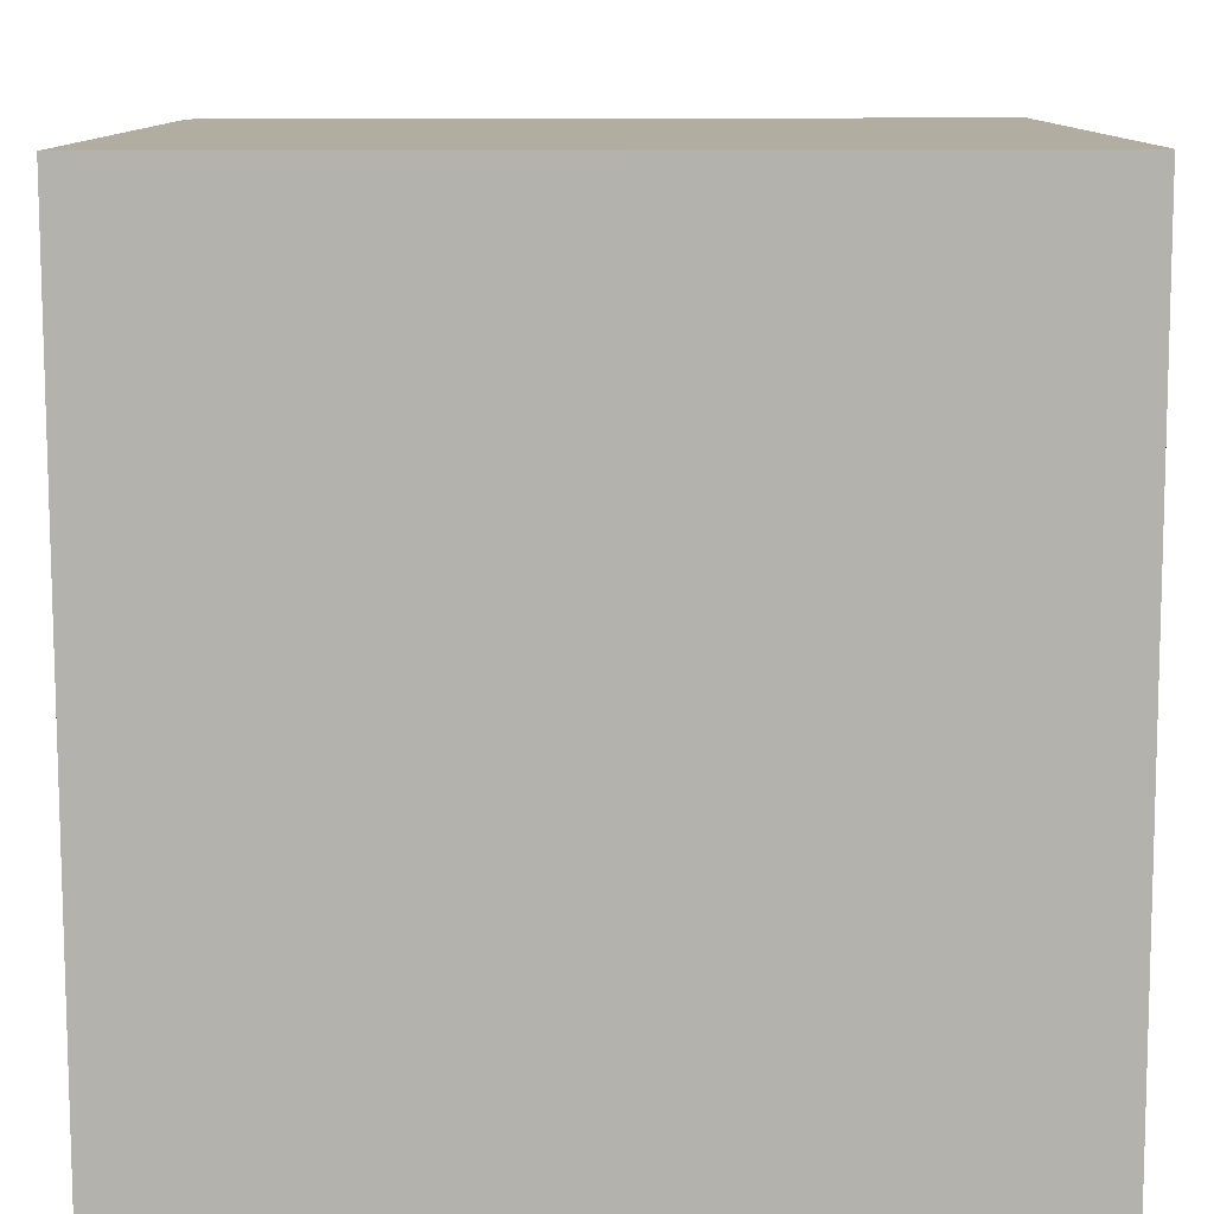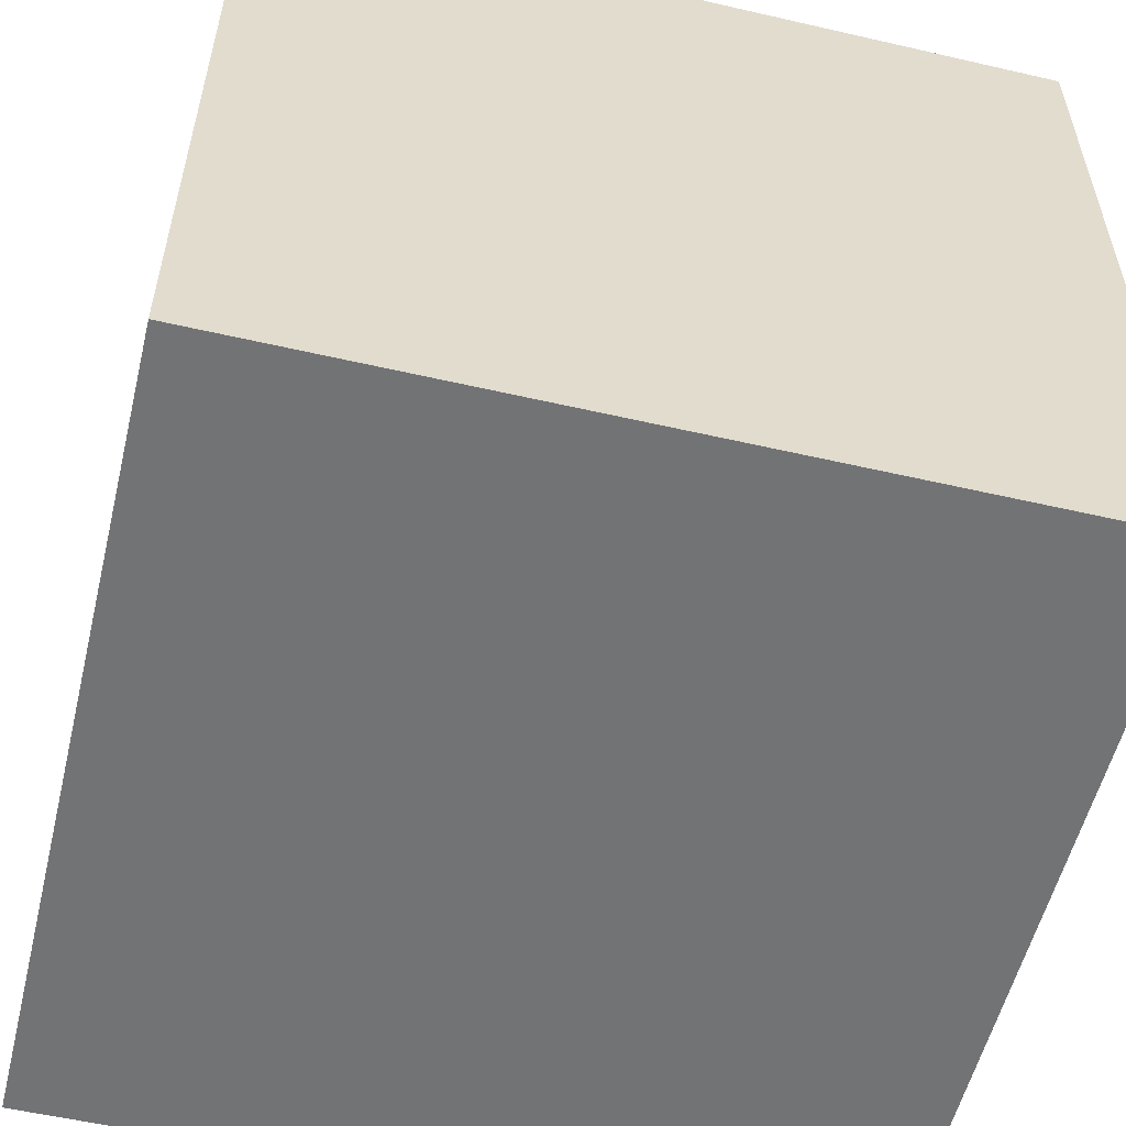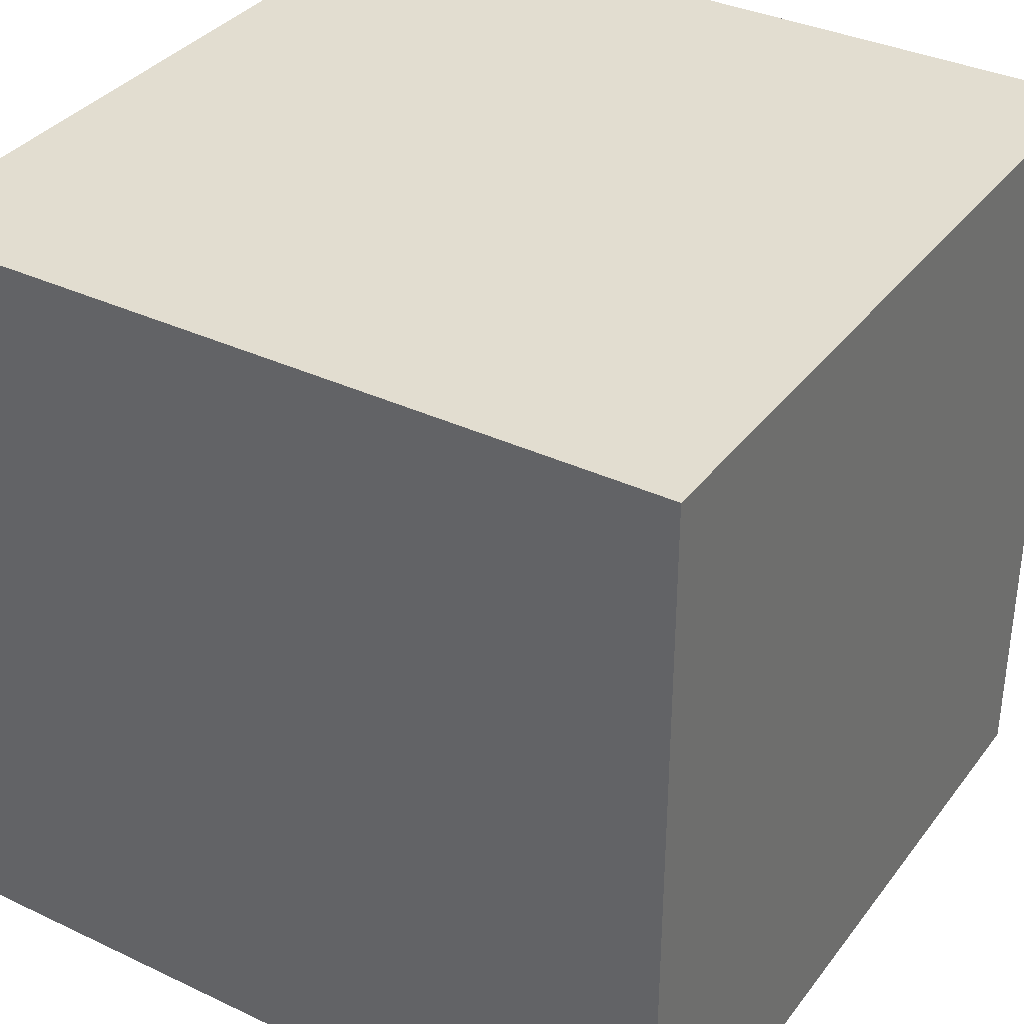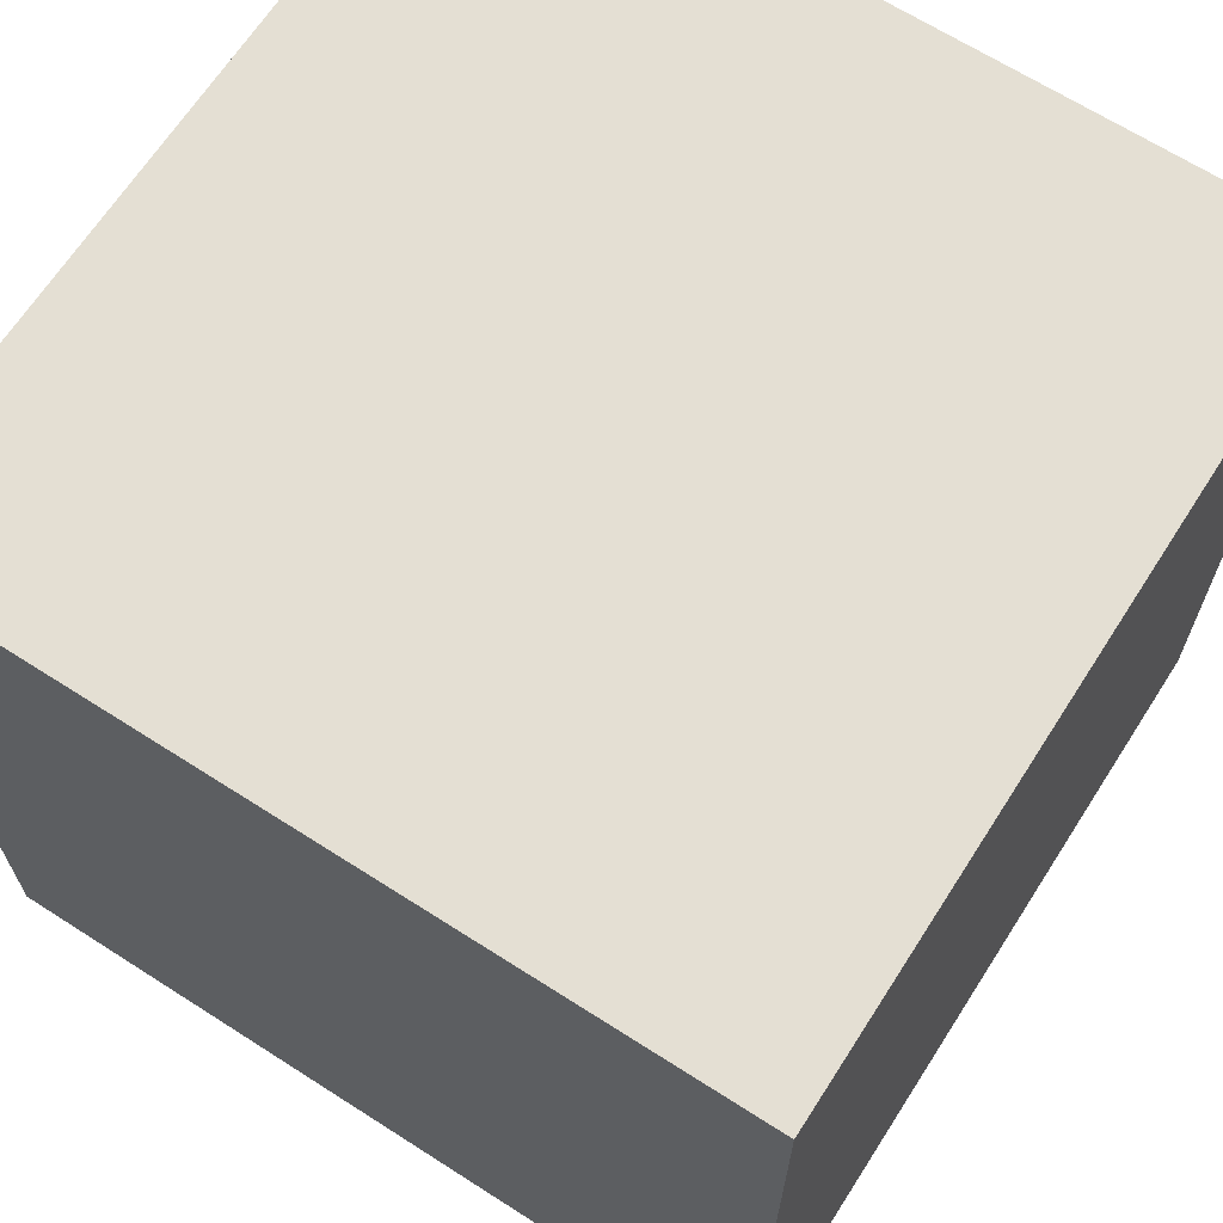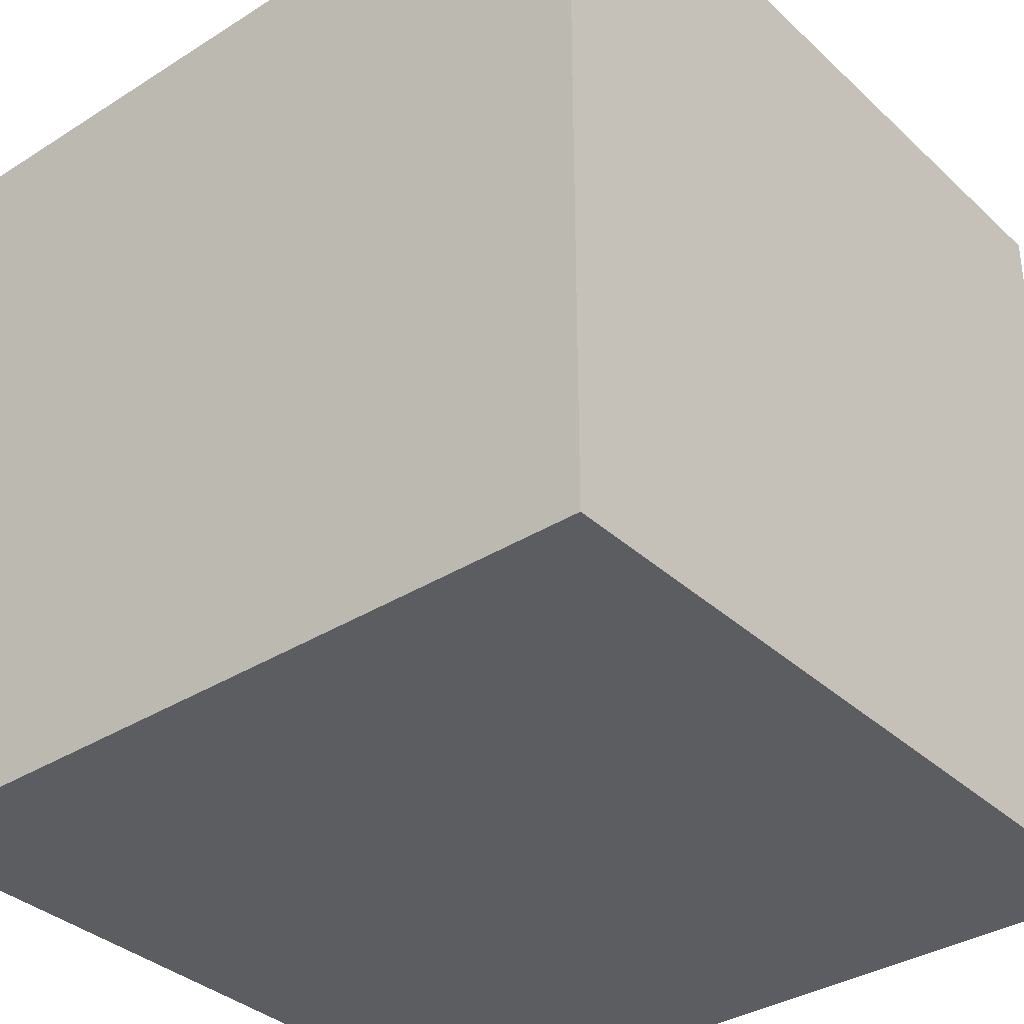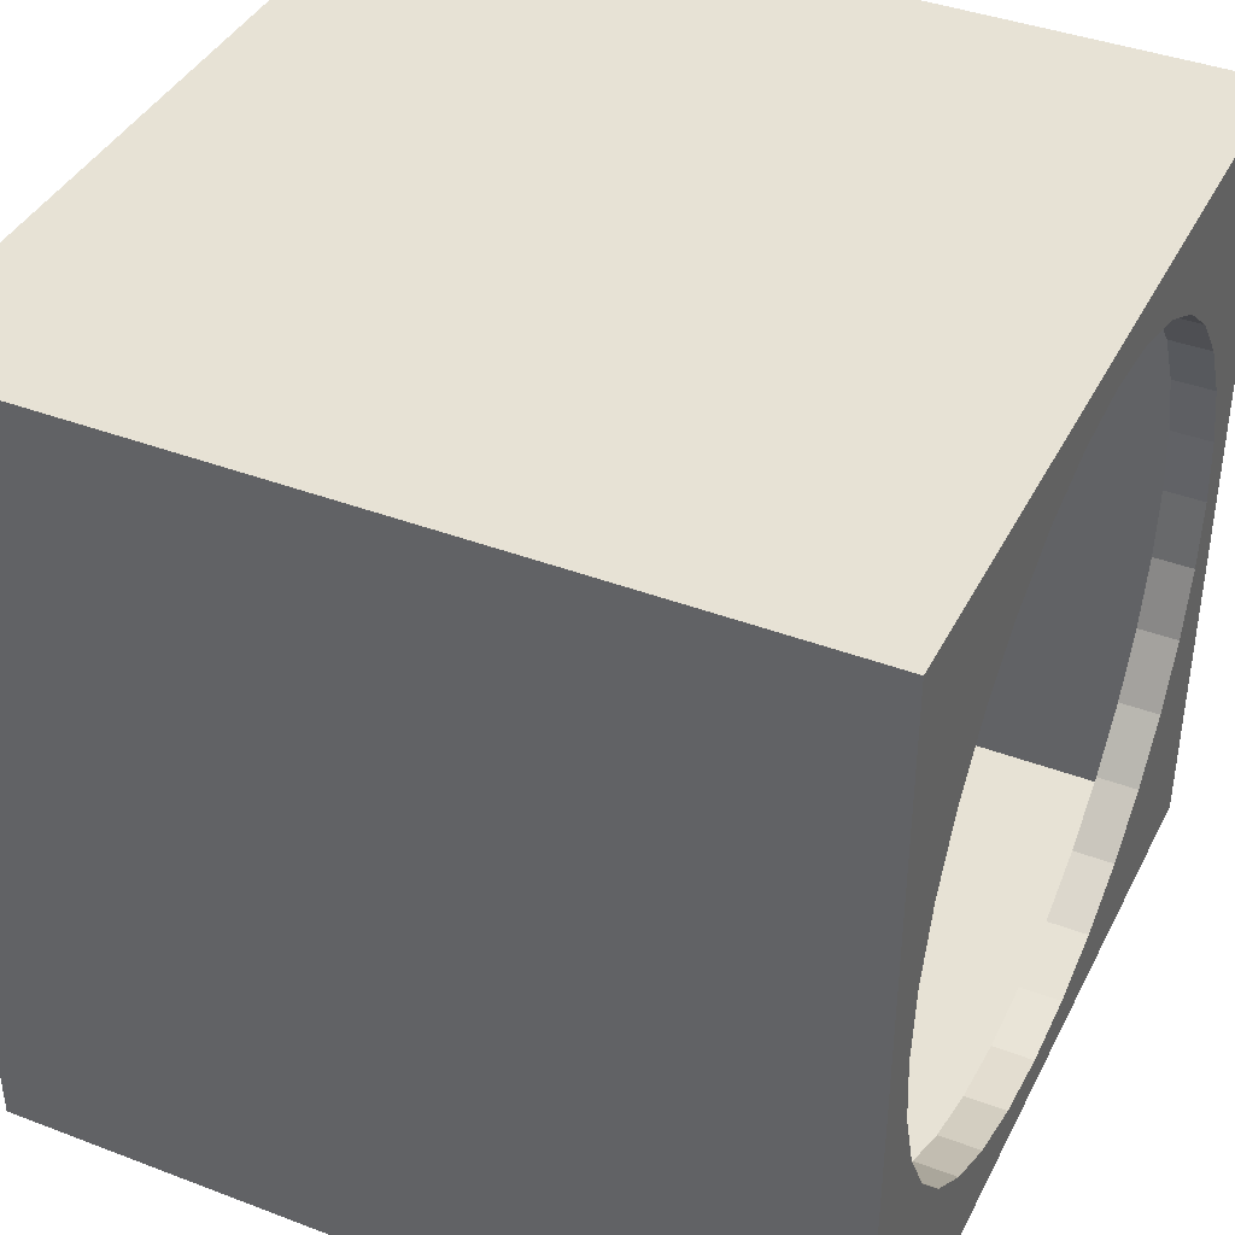
<metadata>
{"format":"obj","ext":"obj","renderer":"f3d","projection":"perspective","resolution":1024,"background":"white","views":[{"elev":-79.6,"azim":0.1,"up":"+Y"},{"elev":-55.7,"azim":-13.6,"up":"+Y"},{"elev":35.4,"azim":-58.0,"up":"+Y"},{"elev":66.6,"azim":-147.3,"up":"+Y"},{"elev":-35.4,"azim":-50.2,"up":"+Y"},{"elev":40.1,"azim":25.1,"up":"+Z"}]}
</metadata>
<code>
o Panic_Room_Cube
v -1 -1 1
v -1 1 1
v 1 -1 1
v 1 1 1
v -0.9 -0.9 0.9
v -0.9 0.9 0.9
v 0.9 -0.9 0.9
v 0.9 0.9 0.9
v 0.9 -0.8827 0.1756
v 0.9 -0.8315 0.3444
v 0.9 -0.7483 0.5
v 0.9 -0.6364 0.6364
v 0.9 -0.5 0.7483
v 0.9 -0.3444 0.8315
v 0.9 -0.1756 0.8827
v 0.9 0 0.9
v 0.9 0.1756 0.8827
v 0.9 0.3444 0.8315
v 0.9 0.5 0.7483
v 0.9 0.6364 0.6364
v 0.9 0.7483 0.5
v 0.9 0.8315 0.3444
v 0.9 0.8827 0.1756
v 1 0.8827 0.1756
v 1 0.8315 0.3444
v 1 0.7483 0.5
v 1 0.6364 0.6364
v 1 0.5 0.7483
v 1 0.3444 0.8315
v 1 0.1756 0.8827
v 1 -5e-06 0.9
v 1 -0.1756 0.8827
v 1 -0.3444 0.8315
v 1 -0.5 0.7483
v 1 -0.6364 0.6364
v 1 -0.7483 0.5
v 1 -0.8315 0.3444
v 1 -0.8827 0.1756
v -1 -1 -1
v -1 1 -1
v 1 -1 -1
v 1 1 -1
v -0.9 -0.9 -0.9
v -0.9 0.9 -0.9
v 0.9 -0.9 -0.9
v 0.9 0.9 -0.9
v 0.9 -0.9 0
v 0.9 -0.8827 -0.1756
v 0.9 -0.8315 -0.3444
v 0.9 -0.7483 -0.5
v 0.9 -0.6364 -0.6364
v 0.9 -0.5 -0.7483
v 0.9 -0.3444 -0.8315
v 0.9 -0.1756 -0.8827
v 0.9 0 -0.9
v 0.9 0.1756 -0.8827
v 0.9 0.3444 -0.8315
v 0.9 0.5 -0.7483
v 0.9 0.6364 -0.6364
v 0.9 0.7483 -0.5
v 0.9 0.8315 -0.3444
v 0.9 0.8827 -0.1756
v 0.9 0.9 0
v 1 0.9 0
v 1 0.8827 -0.1756
v 1 0.8315 -0.3444
v 1 0.7483 -0.5
v 1 0.6364 -0.6364
v 1 0.5 -0.7483
v 1 0.3444 -0.8315
v 1 0.1756 -0.8827
v 1 -5e-06 -0.9
v 1 -0.1756 -0.8827
v 1 -0.3444 -0.8315
v 1 -0.5 -0.7483
v 1 -0.6364 -0.6364
v 1 -0.7483 -0.5
v 1 -0.8315 -0.3444
v 1 -0.8827 -0.1756
v 1 -0.9 0
v -1 -1 0
v -1 1 0
v 1 -1 0
v 1 1 0
v -0.9 -0.9 0
v -0.9 0.9 0
v 0.9 -0.9 0
v 0.9 0.9 0
f 3 1 2 4
f 81 1 3 83
f 84 4 2 82
f 7 8 6 5
f 85 87 7 5
f 88 86 6 8
f 8 22 23
f 8 21 22
f 8 20 21
f 8 19 20
f 8 18 19
f 8 17 18
f 8 16 17
f 7 16 8
f 7 14 15
f 7 13 14
f 7 12 13
f 7 11 12
f 7 10 11
f 7 9 10
f 7 47 9
f 23 63 8
f 7 15 16
f 3 38 80
f 3 37 38
f 3 36 37
f 3 35 36
f 3 34 35
f 3 33 34
f 3 32 33
f 3 31 32
f 4 30 31
f 4 29 30
f 4 28 29
f 4 27 28
f 4 26 27
f 4 25 26
f 4 24 25
f 4 64 24
f 3 4 31
f 80 38 9 47
f 38 37 10 9
f 37 36 11 10
f 36 35 12 11
f 35 34 13 12
f 34 33 14 13
f 33 32 15 14
f 32 31 16 15
f 31 30 17 16
f 30 29 18 17
f 29 28 19 18
f 28 27 20 19
f 27 26 21 20
f 26 25 22 21
f 25 24 23 22
f 24 64 63 23
f 1 81 82 2
f 5 6 86 85
f 41 42 40 39
f 81 83 41 39
f 84 82 40 42
f 45 43 44 46
f 85 43 45 87
f 88 46 44 86
f 46 62 61
f 46 61 60
f 46 60 59
f 46 59 58
f 46 58 57
f 46 57 56
f 46 56 55
f 45 46 55
f 45 54 53
f 45 53 52
f 45 52 51
f 45 51 50
f 45 50 49
f 45 49 48
f 45 48 47
f 62 46 63
f 45 55 54
f 41 80 79
f 41 79 78
f 41 78 77
f 41 77 76
f 41 76 75
f 41 75 74
f 41 74 73
f 41 73 72
f 42 72 71
f 42 71 70
f 42 70 69
f 42 69 68
f 42 68 67
f 42 67 66
f 42 66 65
f 42 65 64
f 41 72 42
f 80 47 48 79
f 79 48 49 78
f 78 49 50 77
f 77 50 51 76
f 76 51 52 75
f 75 52 53 74
f 74 53 54 73
f 73 54 55 72
f 72 55 56 71
f 71 56 57 70
f 70 57 58 69
f 69 58 59 68
f 68 59 60 67
f 67 60 61 66
f 66 61 62 65
f 65 62 63 64
f 39 40 82 81
f 43 85 86 44
f 4 84 64
f 42 64 84
f 80 83 3
f 80 41 83

</code>
